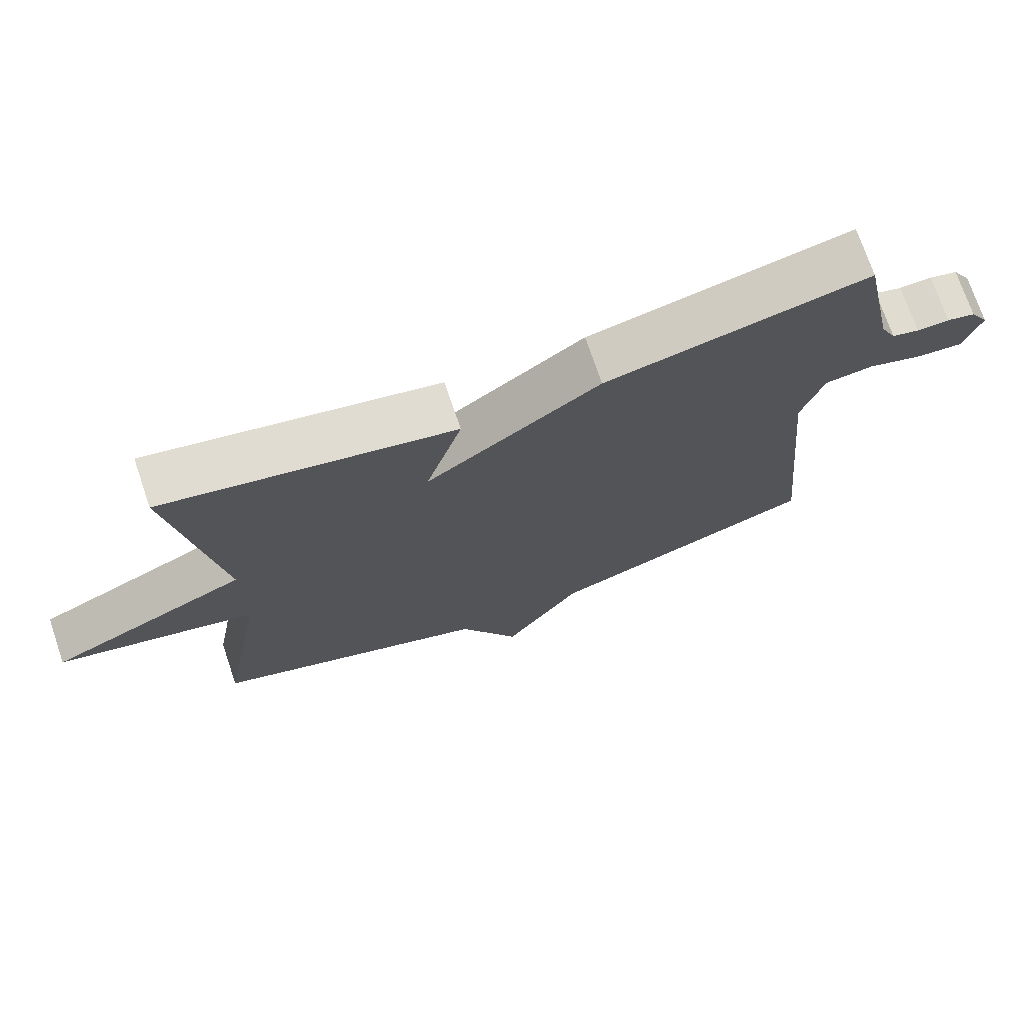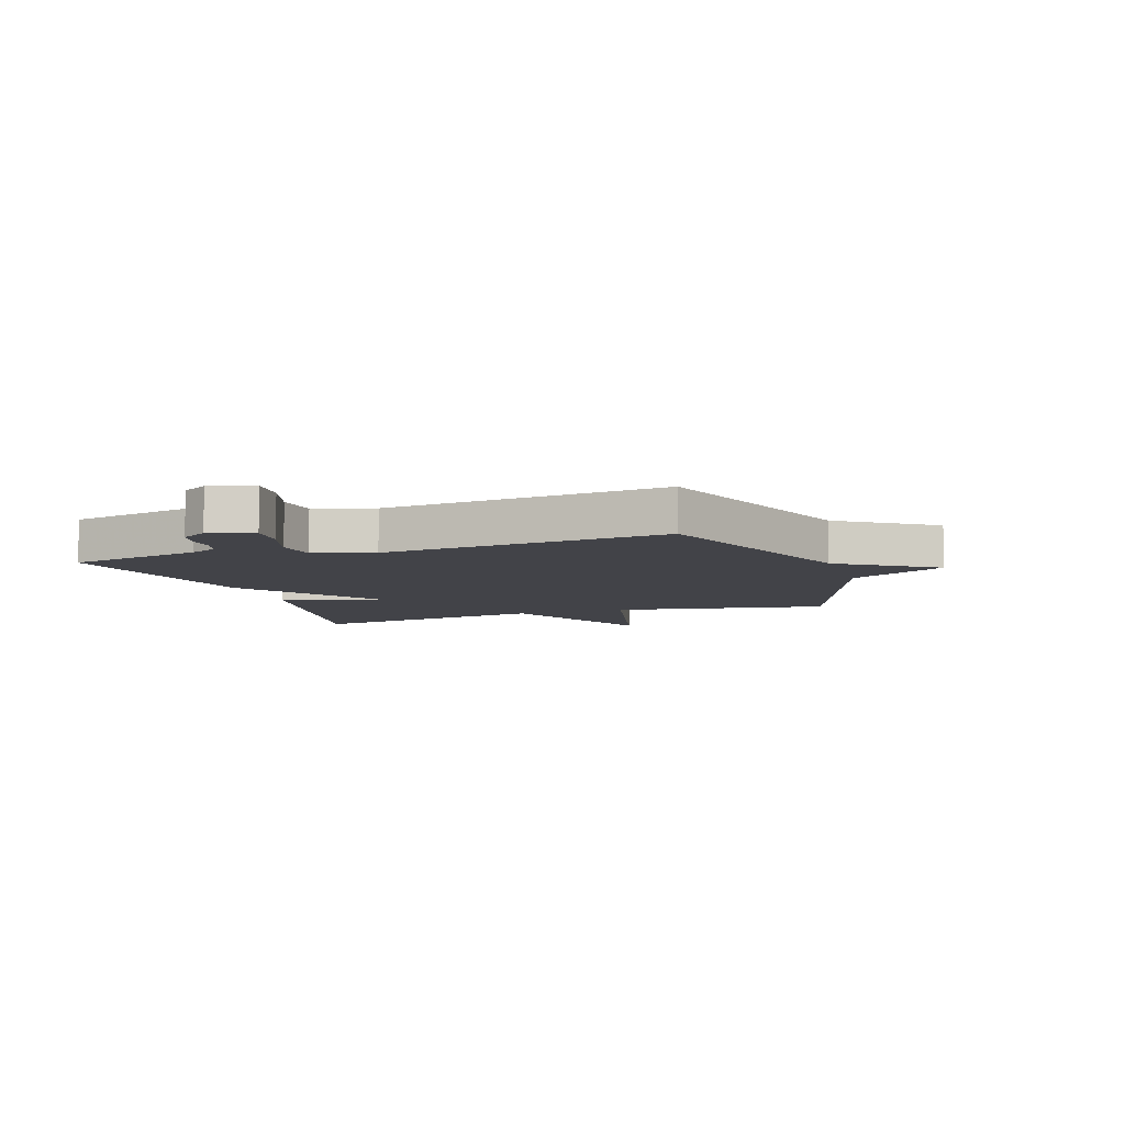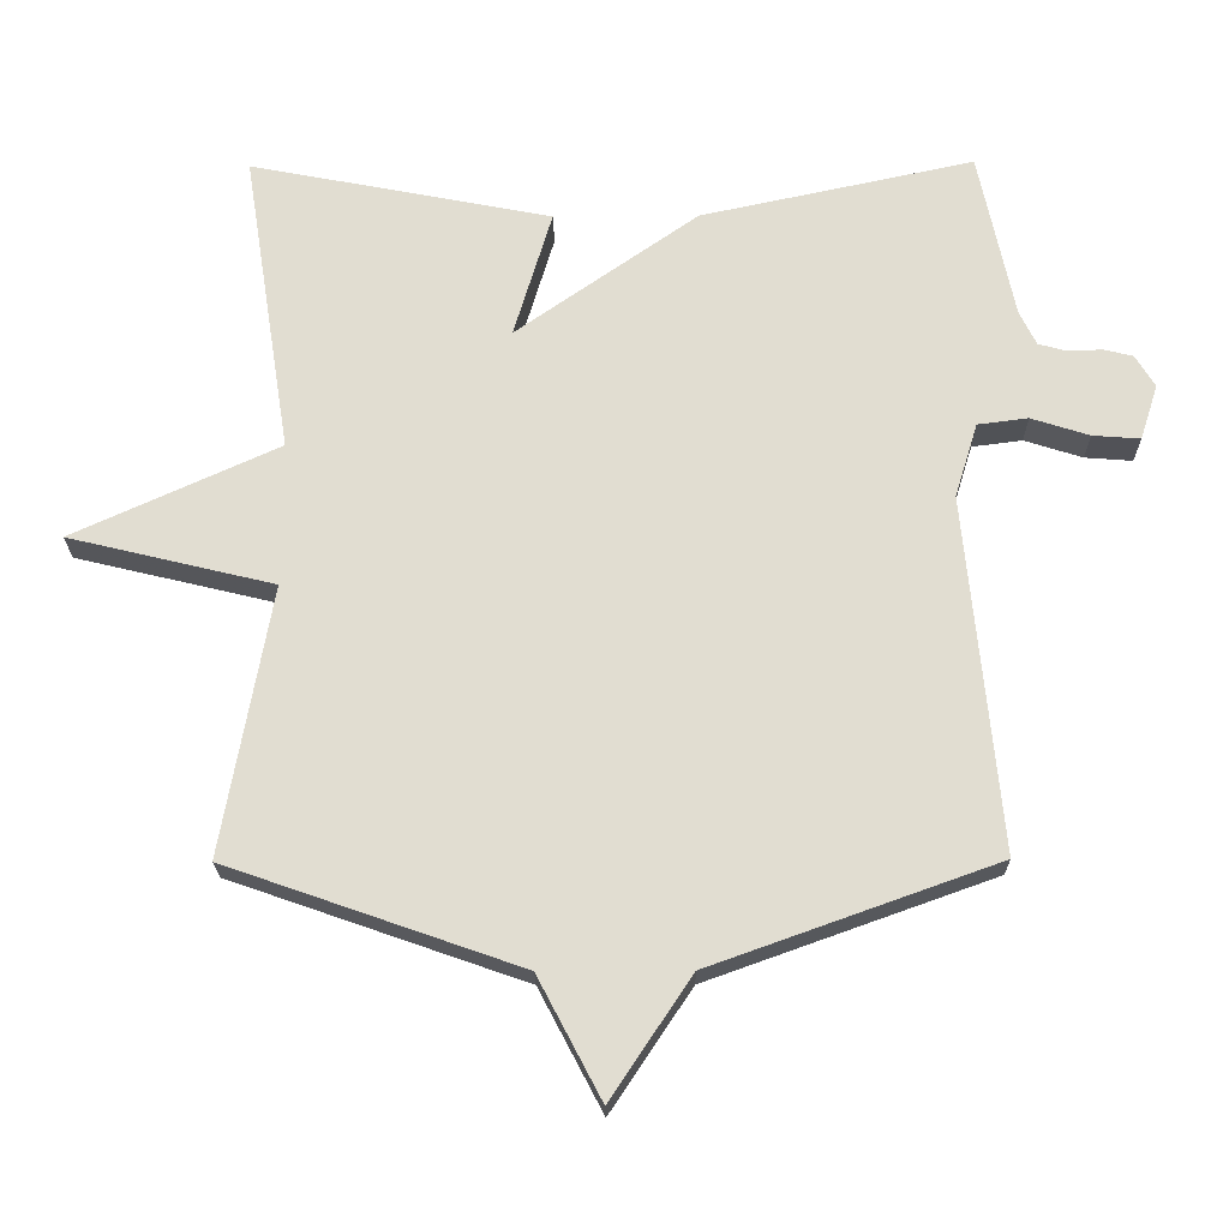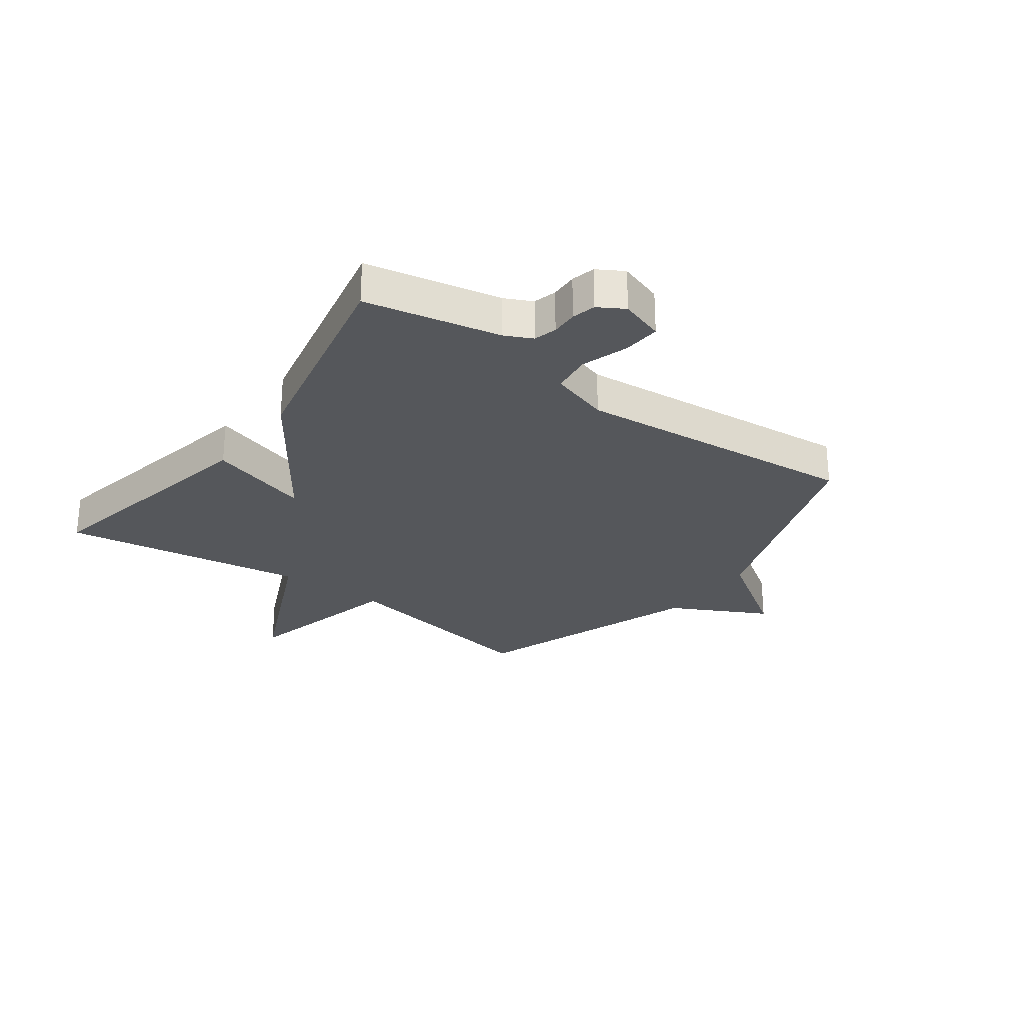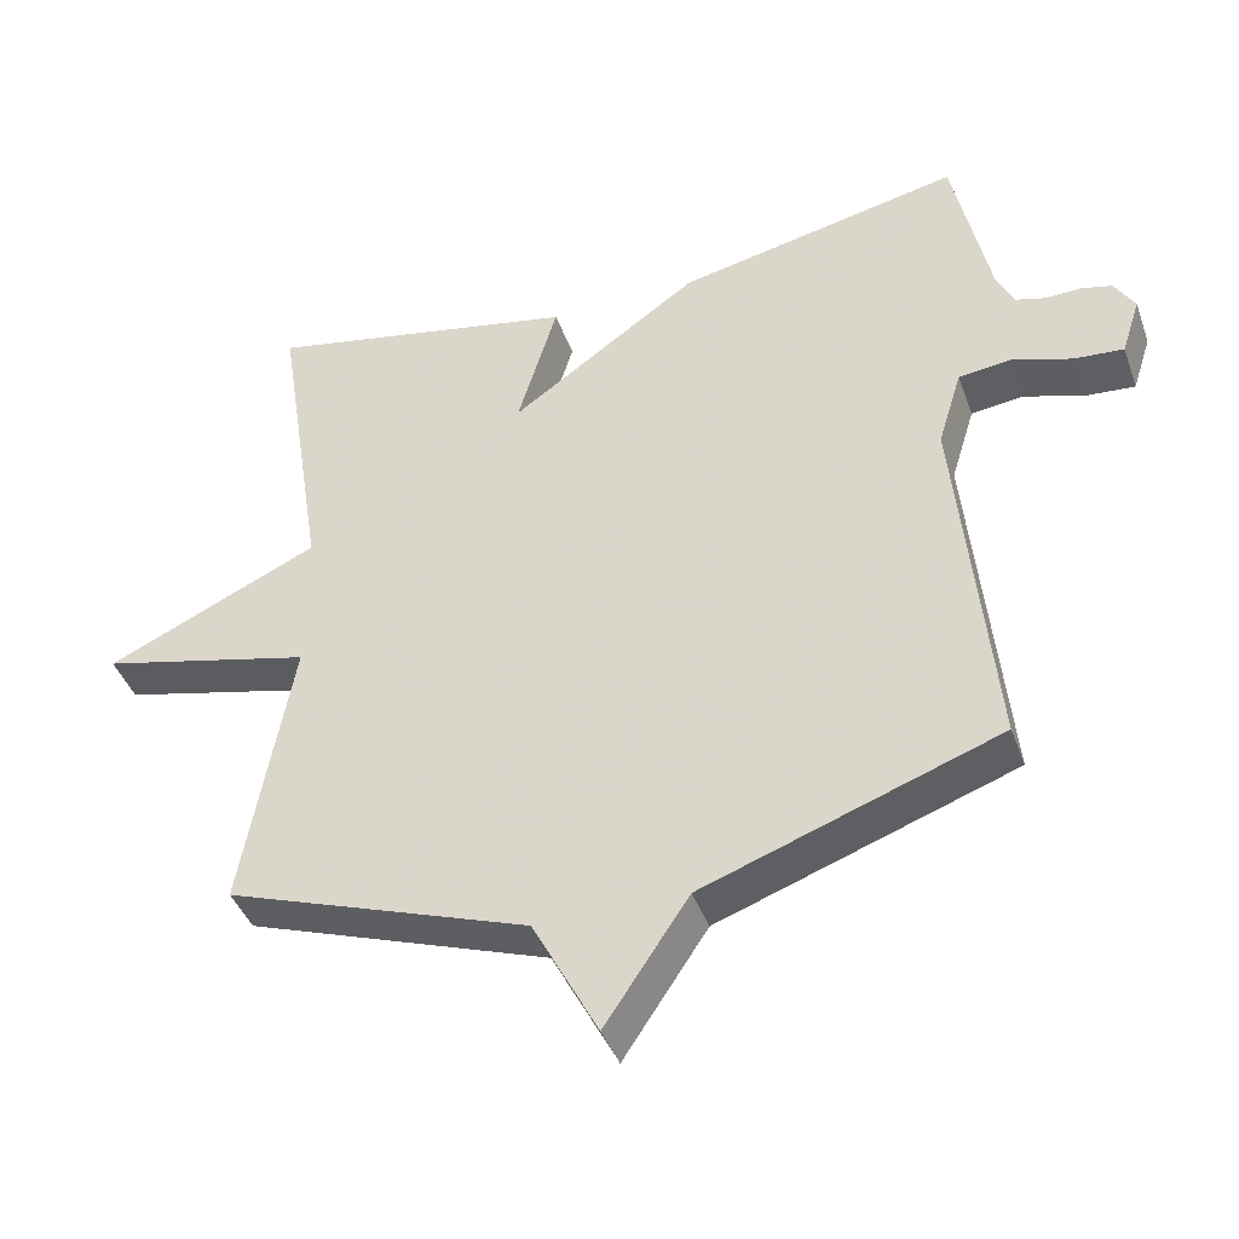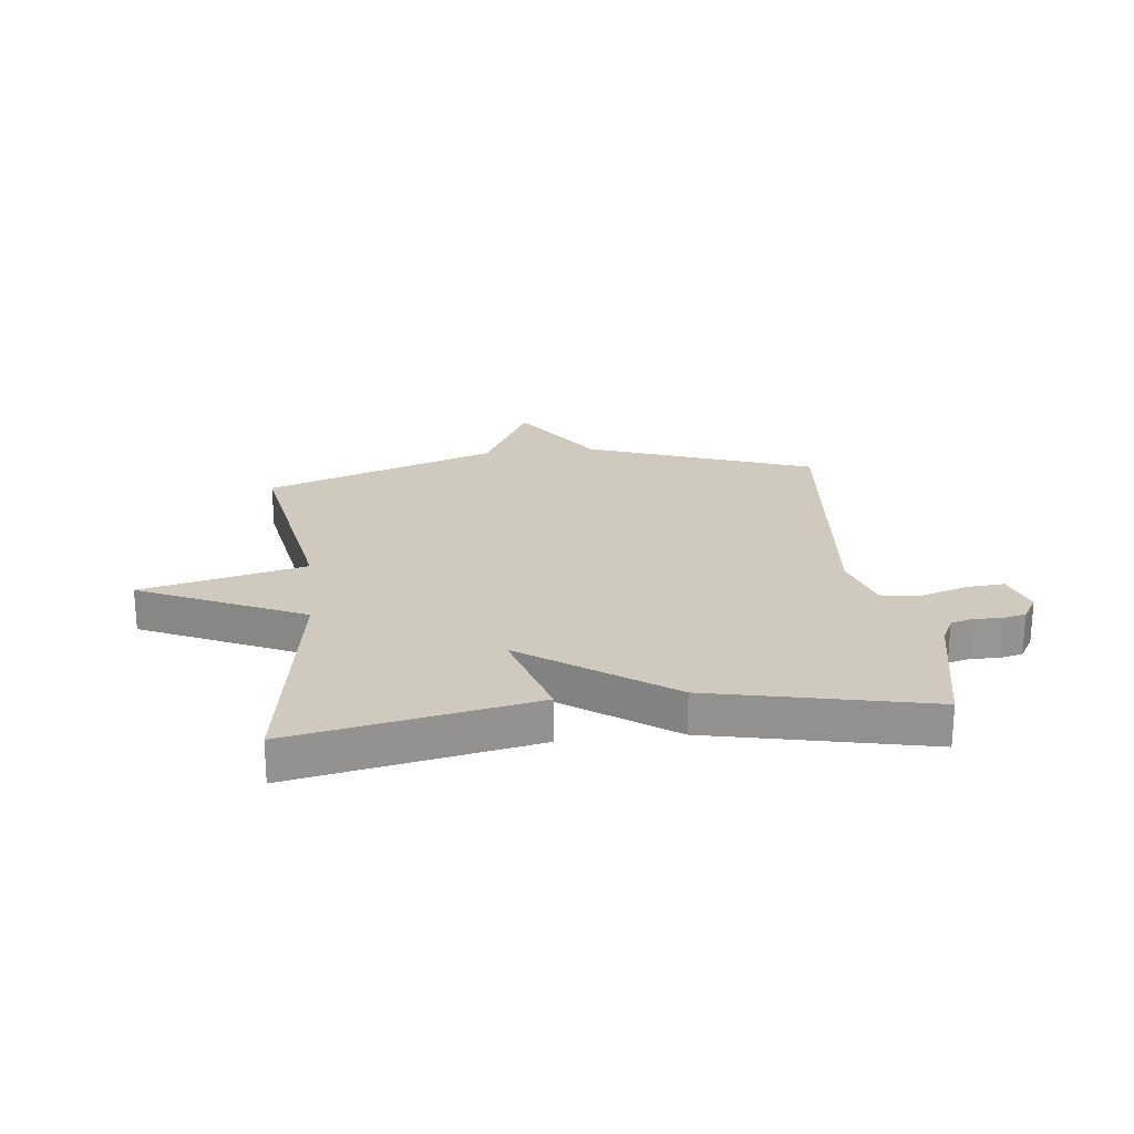
<metadata>
{"format":"obj","ext":"obj","renderer":"f3d","projection":"perspective","resolution":1024,"background":"white","views":[{"elev":72.9,"azim":-18.8,"up":"+Z"},{"elev":-7.6,"azim":108.6,"up":"+Y"},{"elev":-21.6,"azim":0.7,"up":"+Z"},{"elev":-26.8,"azim":53.6,"up":"+Y"},{"elev":-41.7,"azim":19.0,"up":"+Z"},{"elev":23.0,"azim":-6.4,"up":"+Y"}]}
</metadata>
<code>
v 0.5 0.07 -0.5
v 0.105 0.07 -0.642
v -0.007 0.07 -0.81
v -0.095 0.07 -0.642
v -0.5 0.07 -0.5
v -0.433 0.07 -0.125
v -0.719 0.07 -0.056
v -0.433 0.07 0.075
v -0.5 0.07 0.5
v -0.08 0.07 0.418
v -0.133 0.07 0.24
v 0.12 0.07 0.418
v 0.5 0.07 0.5
v 0.549 0.07 0.266
v 0.572 0.07 0.219
v 0.612 0.07 0.208
v 0.659 0.07 0.21
v 0.7 0.07 0.2
v 0.727 0.07 0.155
v 0.702 0.07 0.078
v 0.636 0.07 0.083
v 0.555 0.07 0.109
v 0.485 0.07 0.1
v 0.453 0.07 -0.004
v 0.5 0 -0.5
v 0.105 0 -0.642
v -0.007 0 -0.81
v -0.095 0 -0.642
v -0.5 0 -0.5
v -0.433 0 -0.125
v -0.719 0 -0.056
v -0.433 0 0.075
v -0.5 0 0.5
v -0.08 0 0.418
v -0.133 0 0.24
v 0.12 0 0.418
v 0.5 0 0.5
v 0.549 0 0.266
v 0.572 0 0.219
v 0.612 0 0.208
v 0.659 0 0.21
v 0.7 0 0.2
v 0.727 0 0.155
v 0.702 0 0.078
v 0.636 0 0.083
v 0.555 0 0.109
v 0.485 0 0.1
v 0.453 0 -0.004
f 20 21 22
f 19 20 22
f 18 19 22
f 17 18 22
f 16 17 22
f 15 16 22 23
f 14 15 23
f 13 14 23
f 12 13 23
f 11 12 23
f 8 9 10 11
f 8 11 23 24
f 6 7 8 24
f 24 1 2
f 6 24 2
f 5 6 2
f 4 5 2
f 2 3 4
f 46 45 44
f 46 44 43
f 46 43 42
f 46 42 41
f 46 41 40
f 47 46 40 39
f 47 39 38
f 47 38 37
f 47 37 36
f 47 36 35
f 35 34 33 32
f 48 47 35 32
f 48 32 31 30
f 26 25 48
f 26 48 30
f 26 30 29
f 26 29 28
f 28 27 26
f 1 25 26 2
f 2 26 27 3
f 3 27 28 4
f 4 28 29 5
f 5 29 30 6
f 6 30 31 7
f 7 31 32 8
f 8 32 33 9
f 9 33 34 10
f 10 34 35 11
f 11 35 36 12
f 12 36 37 13
f 13 37 38 14
f 14 38 39 15
f 15 39 40 16
f 16 40 41 17
f 17 41 42 18
f 18 42 43 19
f 19 43 44 20
f 20 44 45 21
f 21 45 46 22
f 22 46 47 23
f 23 47 48 24
f 24 48 25 1

</code>
